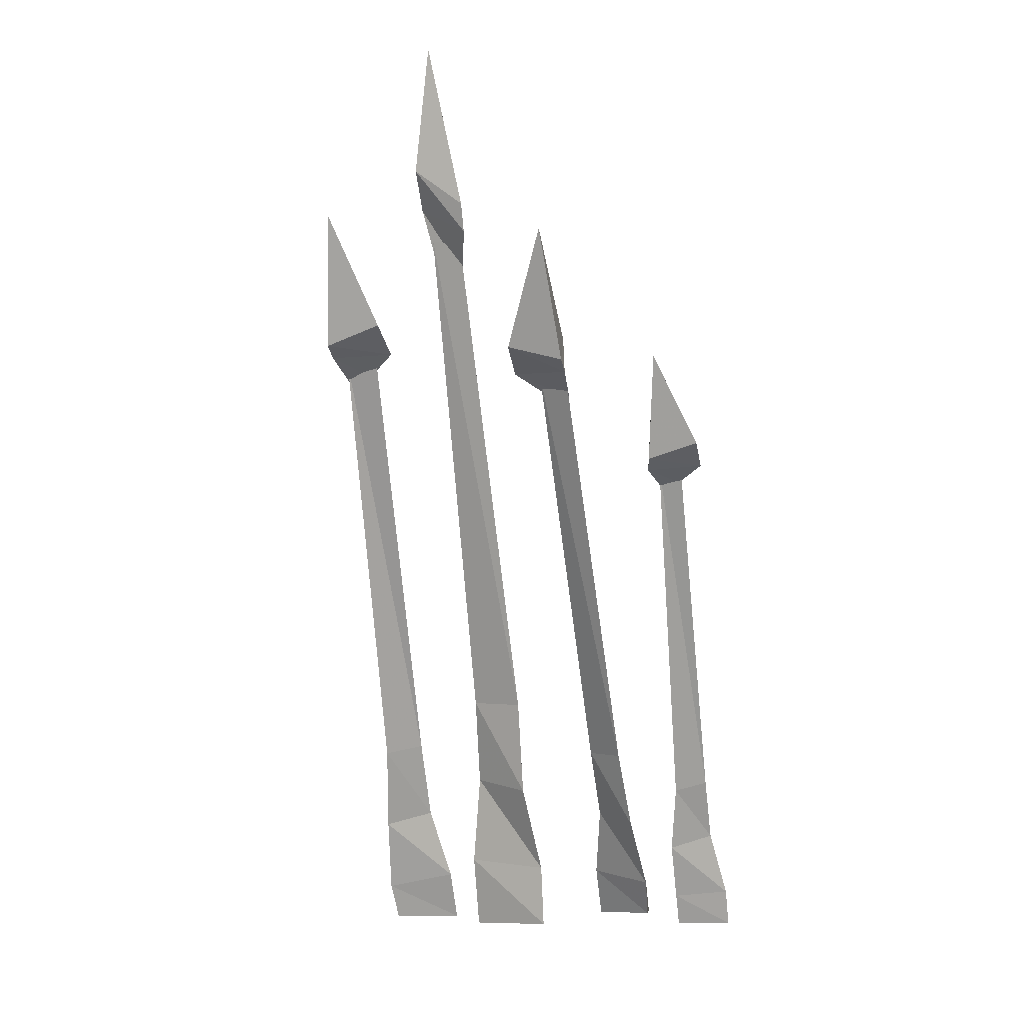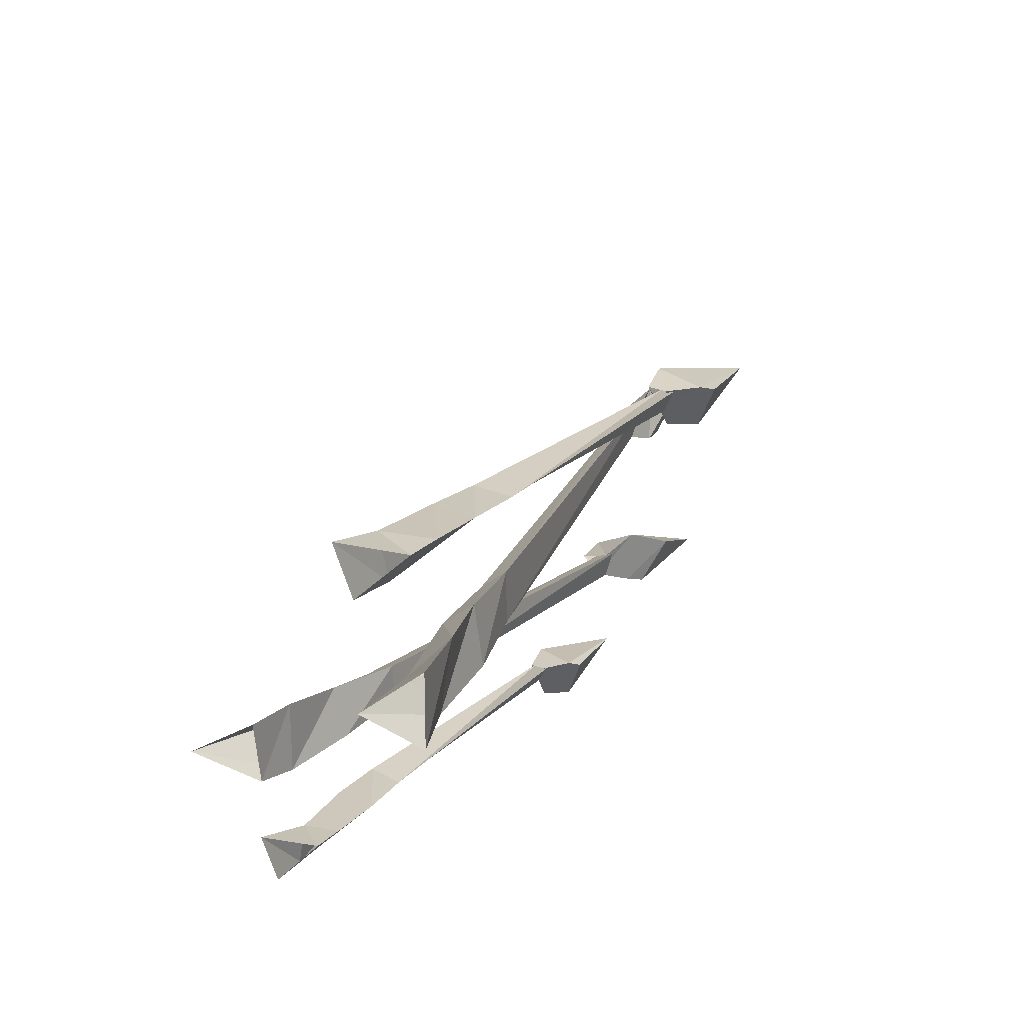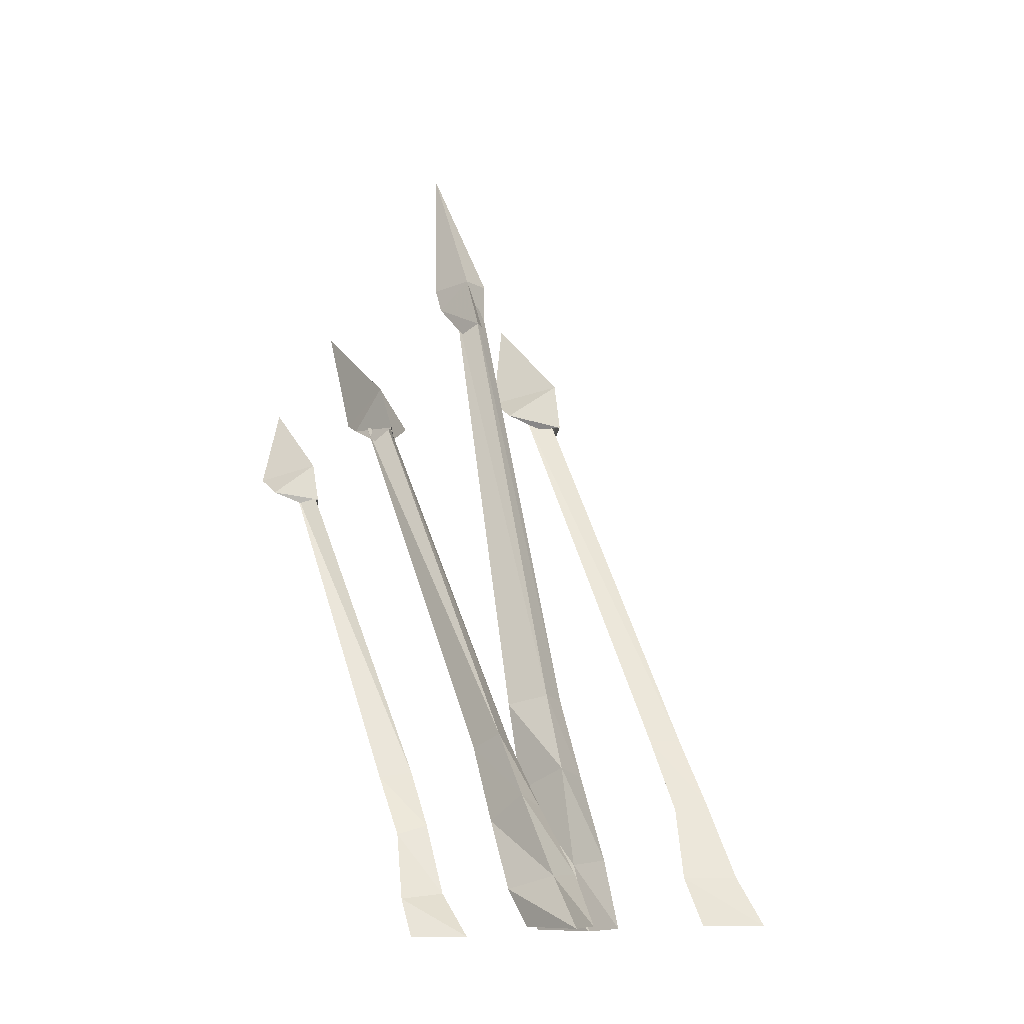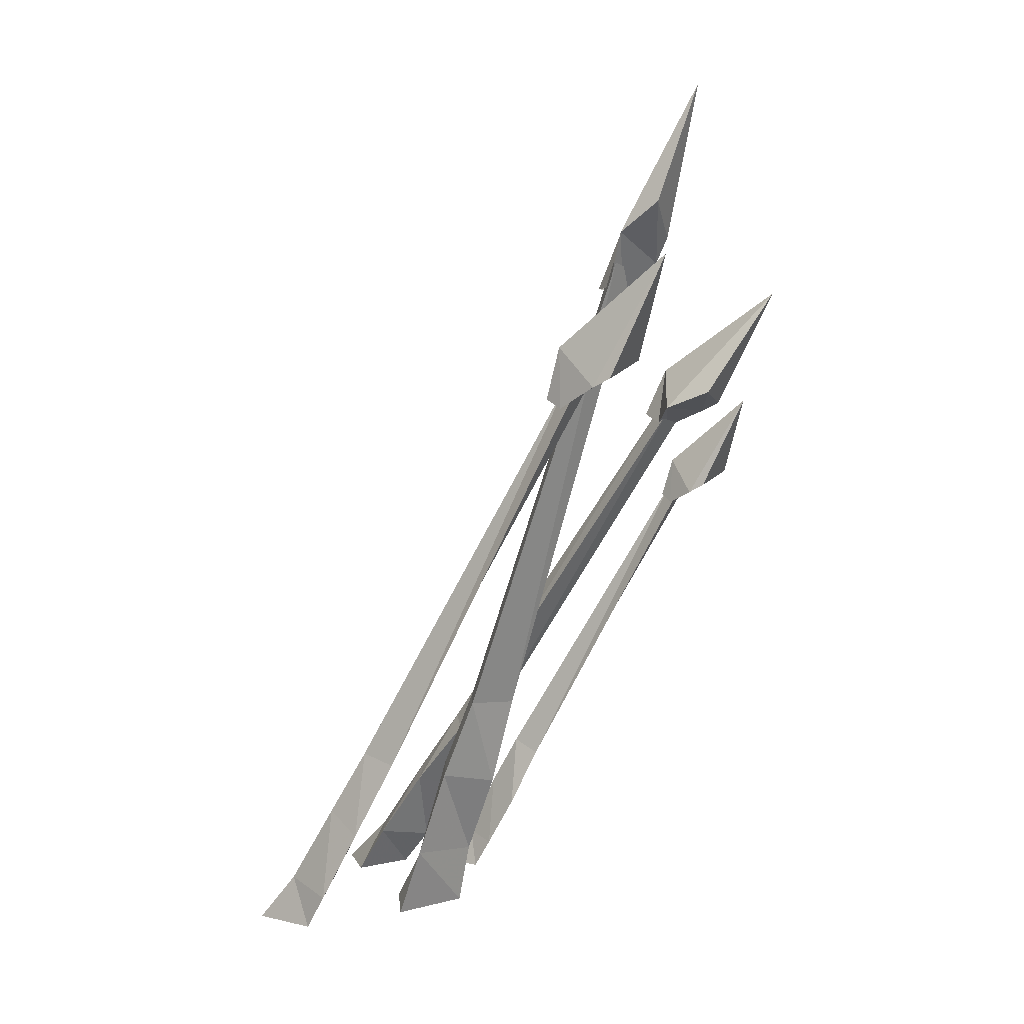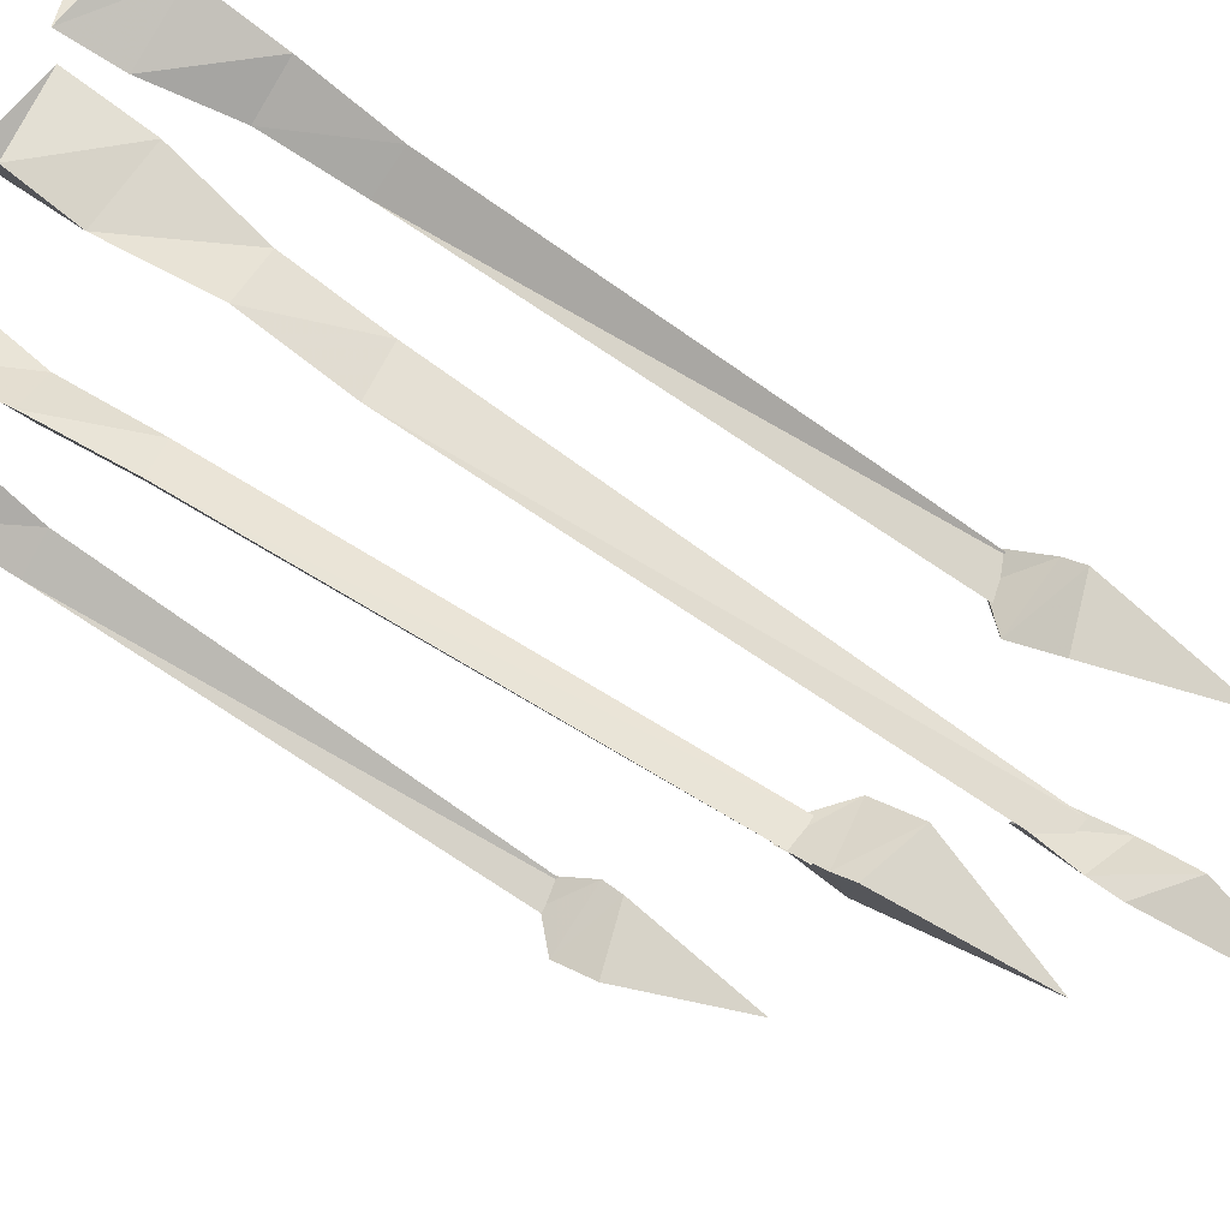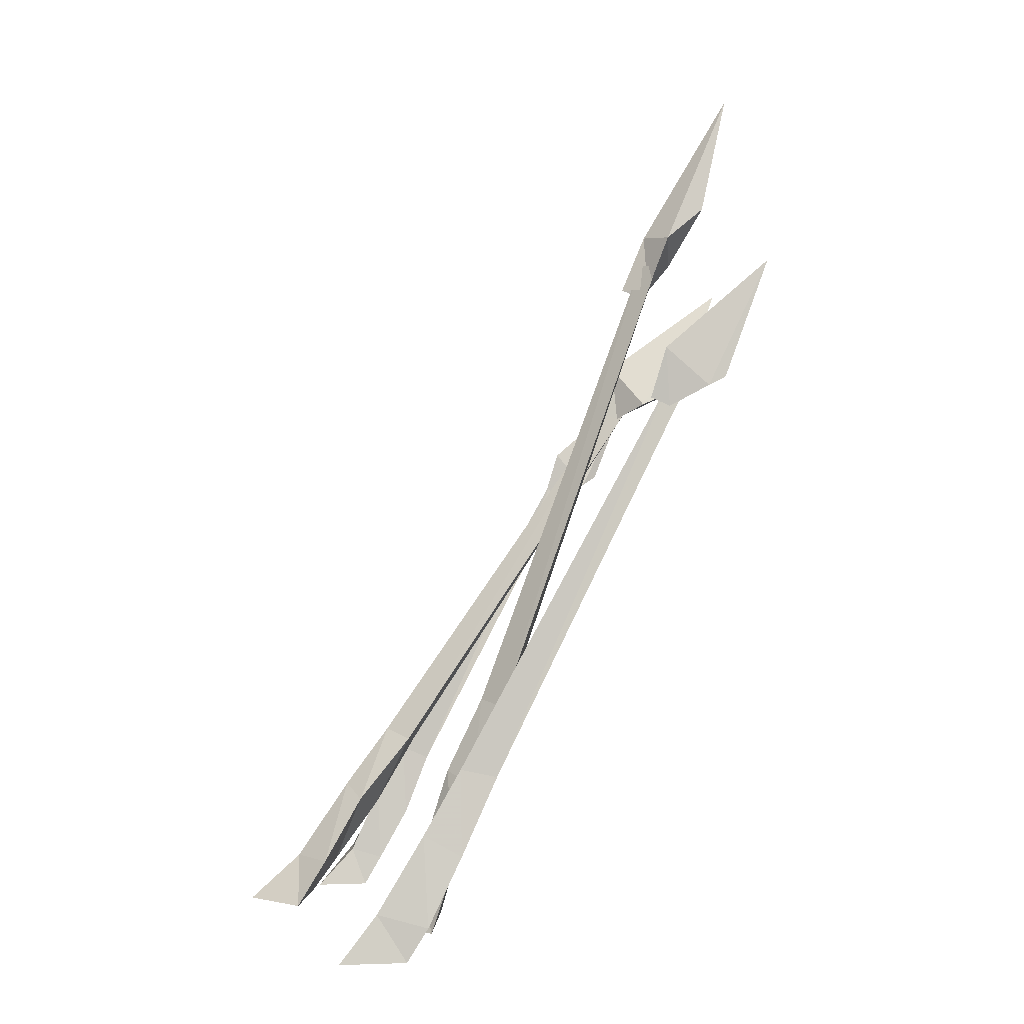
<metadata>
{"format":"obj","ext":"obj","renderer":"f3d","projection":"perspective","resolution":1024,"background":"white","views":[{"elev":-9.1,"azim":147.5,"up":"+Y"},{"elev":-59.6,"azim":23.5,"up":"+Y"},{"elev":-9.2,"azim":-77.7,"up":"+Y"},{"elev":4.8,"azim":72.3,"up":"+Y"},{"elev":-55.3,"azim":42.4,"up":"+Z"},{"elev":4.8,"azim":28.8,"up":"+Y"}]}
</metadata>
<code>
v 0.3516 1.602 -0.25
v 0.2656 1.328 -0.2266
v 0.3359 1.391 -0.1797
v 0.2891 1.336 -0.125
v 0.2266 1.336 -0.1484
v 0.25 1.281 -0.2109
v 0.2188 1.219 -0.1562
v 0.25 1.234 -0.1172
v 0.1953 1.234 -0.1172
v -0.04688 0 0.2109
v -0.1797 0 0.1797
v -0.1172 0.1172 0.1406
v -0.01562 0.125 0.1797
v -0.1094 0 0.07031
v -0.09375 0.1094 0.05469
v -0.03125 0.2578 0.02344
v -0.07031 0.2969 0.1094
v 0 0.2812 0.1328
v 0.03906 0.4297 0.08594
v 0 0.4219 -0.007812
v -0.01562 0.4375 0.07031
v 0.2266 1.281 -0.1328
v 0.2656 1.281 -0.125
v 0.2344 1.266 -0.1719
v 0.3828 1.102 -0.125
v 0.4453 1.07 -0.04688
v 0.4922 1.289 -0.1328
v 0.3516 1.125 0.01562
v 0.3281 1.062 -0.07812
v 0.4219 1.055 -0.02344
v 0.3594 1.016 0.01562
v 0.3281 1.031 0.03125
v 0.3359 1.031 -0.01562
v -0.05469 0.09375 0.3359
v -0.03125 0.09375 0.4297
v -0.07812 0.007812 0.4844
v -0.09375 0.007812 0.375
v 0.05469 0.07031 0.3906
v 0.09375 0.1953 0.3359
v 0.007812 0.2188 0.3125
v 0.03125 0.2344 0.3672
v 0.02344 0.007812 0.4141
v 0.07812 0.3516 0.3125
v 0.1328 0.3359 0.2734
v 0.0625 0.3516 0.2578
v 0.3438 1.062 -0.04688
v 0.3516 1.062 0
v 0.3828 1.055 -0.007812
v 0.2422 1.227 -0.4531
v 0.1484 1.016 -0.3828
v 0.2266 1.039 -0.3281
v 0.1719 1.008 -0.2656
v 0.08594 1.078 -0.2969
v 0.125 1 -0.3594
v 0.07812 0.9688 -0.3047
v 0.1094 0.9766 -0.2734
v 0.0625 0.9922 -0.2656
v -0.3516 0.01562 0.2188
v -0.4688 0.01562 0.2109
v -0.3906 0.1016 0.1562
v -0.3125 0.1016 0.1797
v -0.3906 0.01562 0.1094
v -0.3594 0.07812 0.07031
v -0.2891 0.1953 0.02344
v -0.3203 0.2422 0.08594
v -0.2734 0.2188 0.1094
v -0.2031 0.3359 0.03906
v -0.2266 0.3281 -0.02344
v -0.2578 0.3516 0.03125
v 0.09375 1.016 -0.2891
v 0.1328 1.008 -0.2891
v 0.1016 1 -0.3281
v -0.07031 0.8672 -0.4922
v -0.01562 0.8438 -0.4219
v 0.02344 1.016 -0.4922
v -0.08594 0.8906 -0.3828
v -0.1094 0.8359 -0.4531
v -0.03125 0.8281 -0.3984
v -0.07812 0.8047 -0.375
v -0.1016 0.8203 -0.3672
v -0.1016 0.8125 -0.3984
v -0.4297 0.0625 -0.1016
v -0.3906 0.07031 -0.03906
v -0.4375 0 0.01562
v -0.4531 0 -0.07812
v -0.3359 0.05469 -0.0625
v -0.2969 0.1484 -0.1016
v -0.375 0.1719 -0.125
v -0.3516 0.1875 -0.07812
v -0.3594 0 -0.03906
v -0.3125 0.2812 -0.1172
v -0.2734 0.2578 -0.1484
v -0.3281 0.2734 -0.1719
v -0.09375 0.8359 -0.4141
v -0.09375 0.8438 -0.3828
v -0.0625 0.8359 -0.3906
f 1 2 3
f 1 3 4
f 1 4 5
f 1 5 2
f 2 5 6
f 2 6 3
f 3 6 4
f 4 6 7
f 4 7 8
f 4 8 5
f 5 8 9
f 5 9 6
f 6 9 7
f 10 11 12
f 10 12 13
f 10 13 14
f 14 13 15
f 14 15 11
f 11 15 12
f 12 15 16
f 12 16 17
f 12 17 13
f 13 17 18
f 13 18 15
f 15 18 16
f 16 18 19
f 16 19 20
f 16 20 17
f 17 20 21
f 17 21 18
f 18 21 19
f 19 21 22
f 19 22 23
f 19 23 20
f 20 23 24
f 20 24 21
f 21 24 22
f 25 26 27
f 25 27 28
f 25 28 29
f 25 29 26
f 26 29 30
f 26 30 27
f 27 30 28
f 28 30 31
f 28 31 32
f 28 32 29
f 29 32 33
f 29 33 30
f 30 33 31
f 34 35 36
f 34 36 37
f 34 37 38
f 34 38 39
f 34 39 40
f 34 40 35
f 35 40 41
f 35 41 38
f 35 38 42
f 35 42 36
f 38 37 42
f 41 39 38
f 39 41 43
f 39 43 44
f 39 44 40
f 40 44 45
f 40 45 41
f 41 45 43
f 43 45 46
f 43 46 47
f 43 47 44
f 44 47 48
f 44 48 45
f 45 48 46
f 49 50 51
f 49 51 52
f 49 52 53
f 49 53 50
f 50 53 54
f 50 54 51
f 51 54 52
f 52 54 55
f 52 55 56
f 52 56 53
f 53 56 57
f 53 57 54
f 54 57 55
f 58 59 60
f 58 60 61
f 58 61 62
f 62 61 63
f 62 63 59
f 59 63 60
f 60 63 64
f 60 64 65
f 60 65 61
f 61 65 66
f 61 66 63
f 63 66 64
f 64 66 67
f 64 67 68
f 64 68 65
f 65 68 69
f 65 69 66
f 66 69 67
f 67 69 70
f 67 70 71
f 67 71 68
f 68 71 72
f 68 72 69
f 69 72 70
f 73 74 75
f 73 75 76
f 73 76 77
f 73 77 74
f 74 77 78
f 74 78 75
f 75 78 76
f 76 78 79
f 76 79 80
f 76 80 77
f 77 80 81
f 77 81 78
f 78 81 79
f 82 83 84
f 82 84 85
f 82 85 86
f 82 86 87
f 82 87 88
f 82 88 83
f 83 88 89
f 83 89 86
f 83 86 90
f 83 90 84
f 86 85 90
f 89 87 86
f 87 89 91
f 87 91 92
f 87 92 88
f 88 92 93
f 88 93 89
f 89 93 91
f 91 93 94
f 91 94 95
f 91 95 92
f 92 95 96
f 92 96 93
f 93 96 94

</code>
